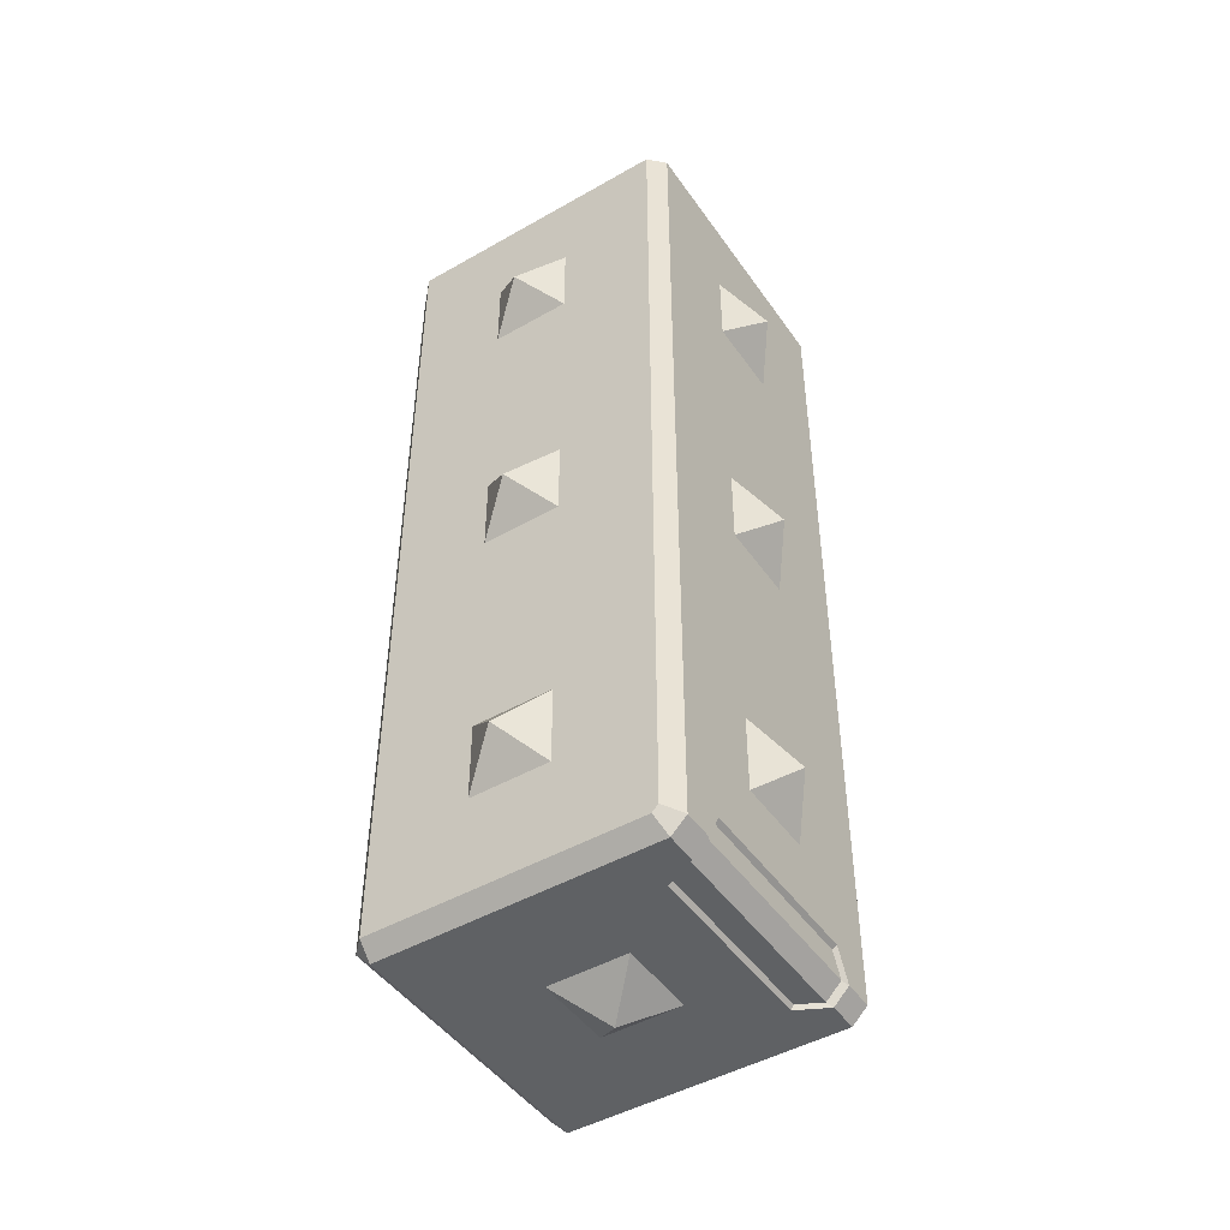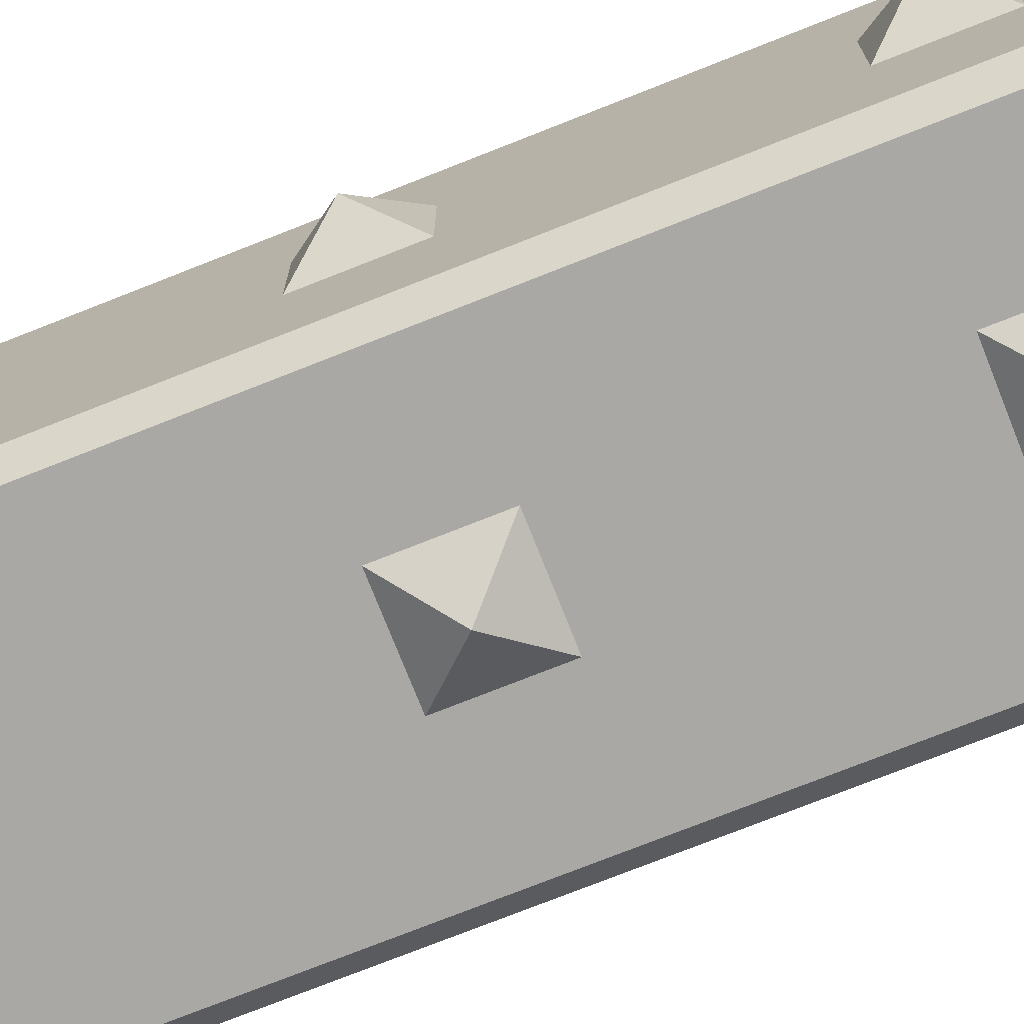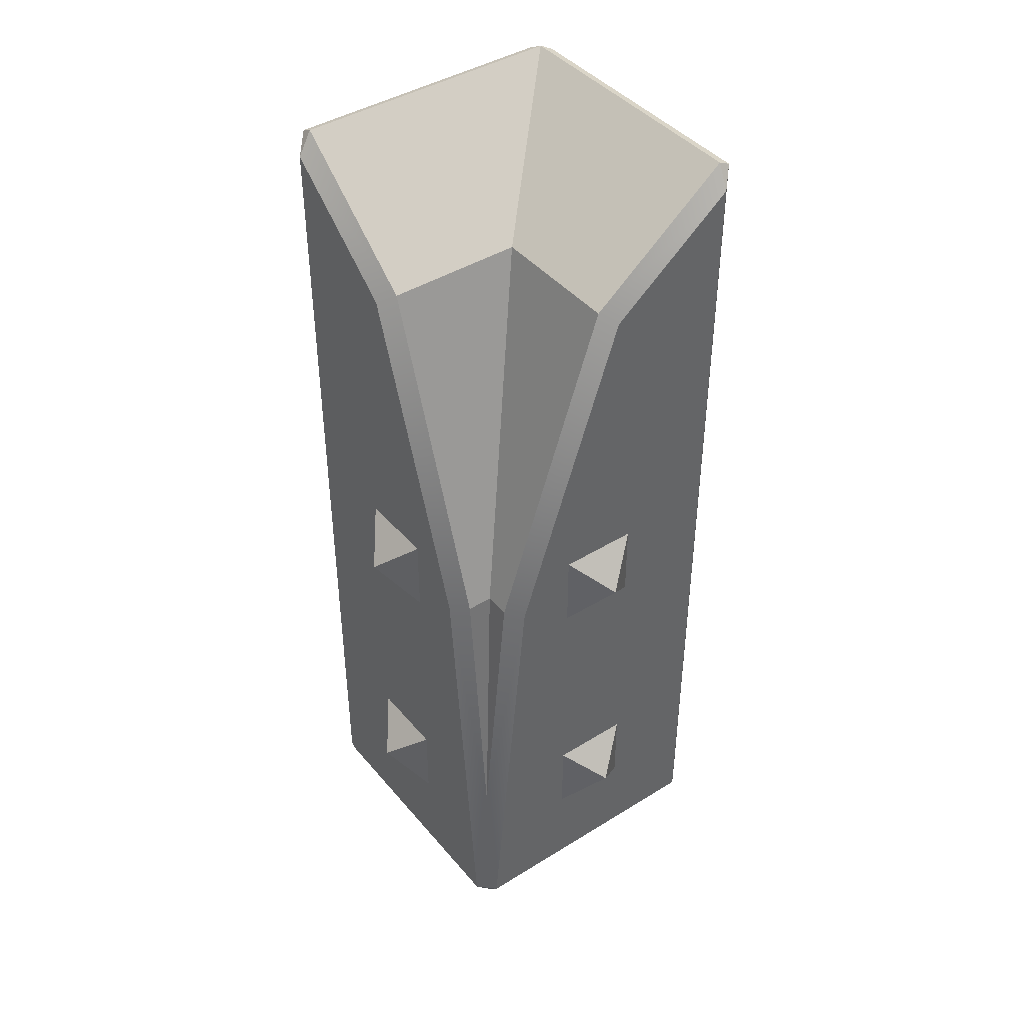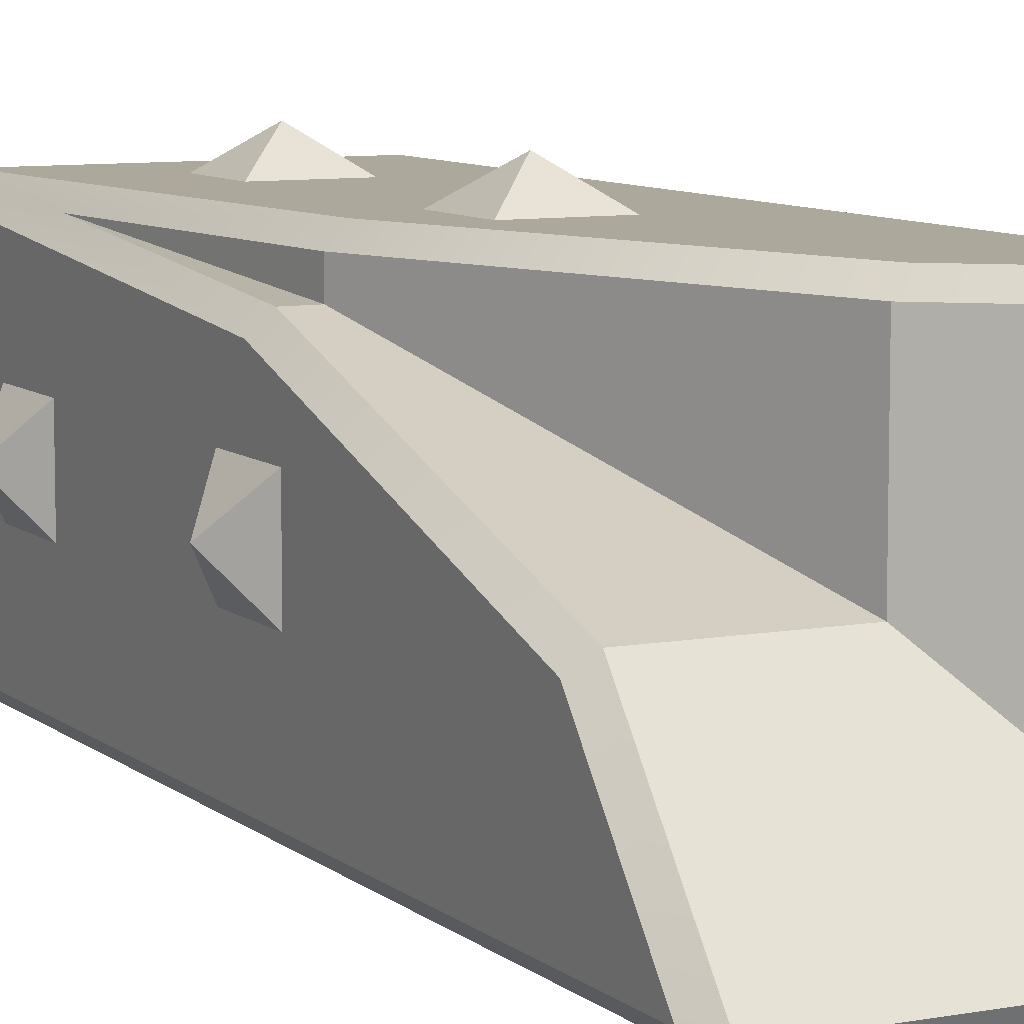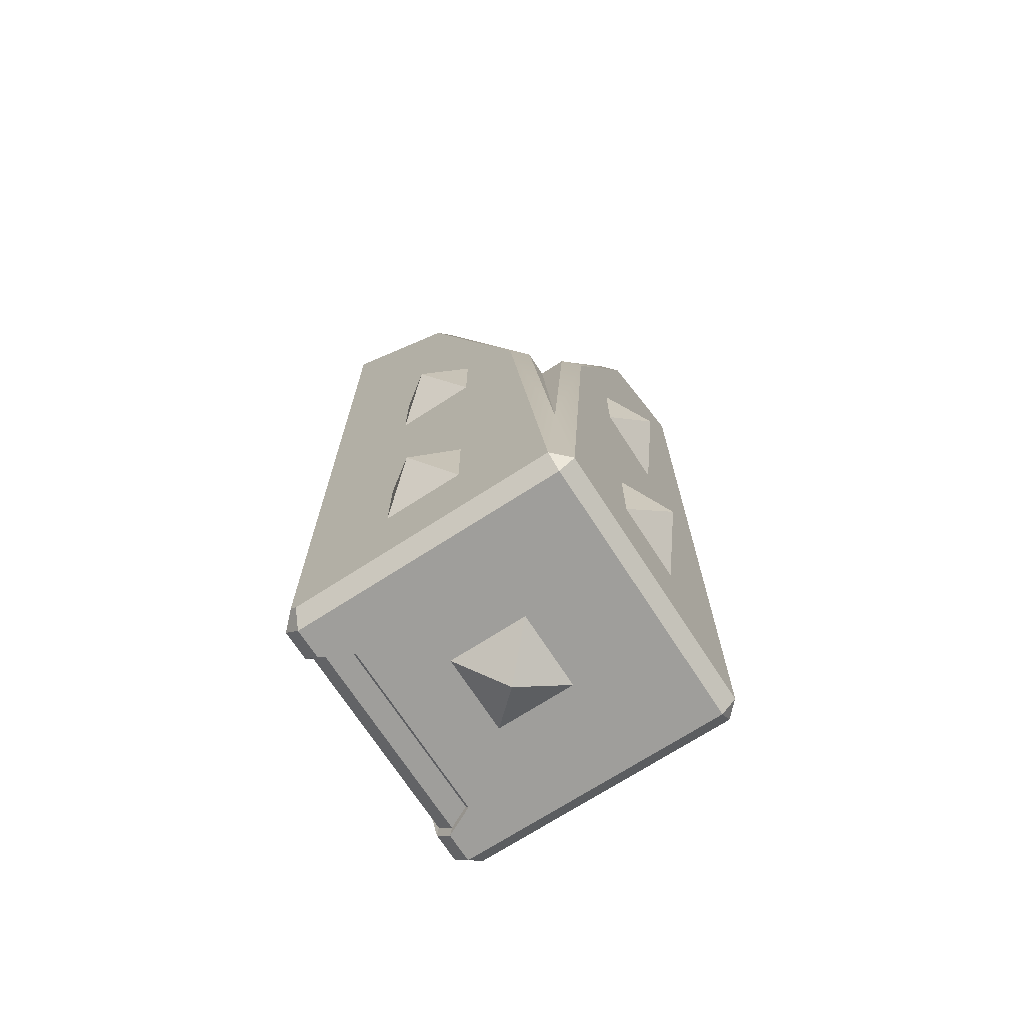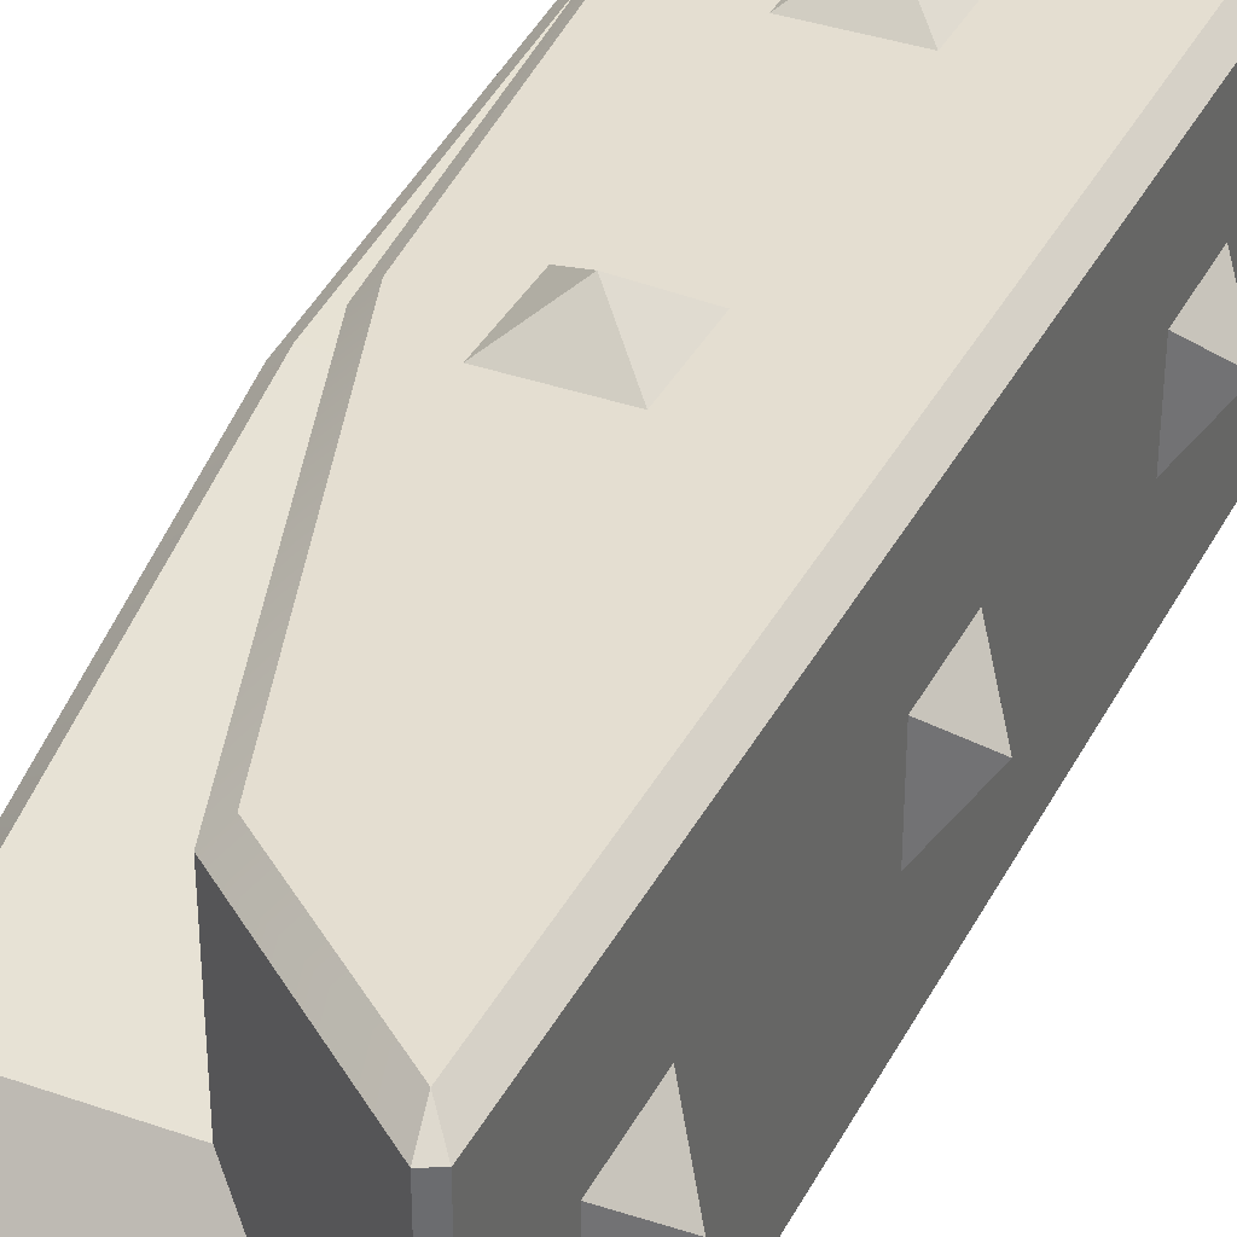
<metadata>
{"format":"obj","ext":"obj","renderer":"f3d","projection":"perspective","resolution":1024,"background":"white","views":[{"elev":-46.7,"azim":33.0,"up":"+Z"},{"elev":-75.0,"azim":111.6,"up":"+Y"},{"elev":42.5,"azim":-126.5,"up":"+Z"},{"elev":8.5,"azim":-26.8,"up":"+Y"},{"elev":-70.8,"azim":-147.1,"up":"+Z"},{"elev":36.4,"azim":24.6,"up":"+Y"}]}
</metadata>
<code>
o untitled.001
v -0 -0 2.098
v 0.45 0.35 -0.5
v 0.35 0.3 -0.5
v 0.35 -0.3 -0.5
v 0.45 -0.35 -0.5
v 0.5 -0.35 -0.45
v 0.5 -0.3 -0.35
v 0.5 0.3 -0.35
v 0.5 0.35 -0.45
v 0.435 -0.3375 -0.485
v 0.485 -0.3375 -0.435
v 0.36 -0.3 -0.485
v 0.36 0.3 -0.485
v 0.435 0.3375 -0.485
v 0.485 0.3375 -0.435
v 0.485 0.3 -0.36
v 0.485 -0.3 -0.36
v -0.366 0.366 1
v -0.5 -0.45 2.396
v -0.45 -0.5 2.45
v -0.45 -0.461 2.469
v 0.45 -0.5 2.45
v 0.5 -0.45 2.45
v 0.461 -0.461 2.469
v -0.5 -0.04278 2.068
v -0.45 -0 2.098
v -0.5 -0.45 -0.45
v -0.45 -0.45 -0.5
v -0.45 -0.5 -0.45
v 0.45 -0.45 -0.5
v 0.4293 -0.5 -0.45
v 0.5 -0.45 -0.45
v 0.45 -0.5 -0.4293
v -0.5 0.4453 -0.45
v -0.45 0.45 0.05981
v -0.4453 0.5 -0.45
v -0.45 0.45 -0.5
v 0.4293 0.5 -0.45
v 0.45 0.45 -0.5
v 0.461 0.45 2.469
v 0.5 0.45 2.45
v 0.45 0.5 2.396
v 0.5 0.45 -0.45
v 0.45 0.5 -0.4293
v -0.366 0.45 1
v -0.3167 0.5 0.9897
v 0.04278 0.5 2.068
v -0 0.45 2.098
v -0.5 0.3167 0.9897
v -0.45 0.366 1
f 33 22 20
f 1 40 48
f 6 30 5
f 45 35 18
f 26 18 50
f 36 46 44
f 5 11 6
f 4 10 5
f 4 13 12
f 3 14 13
f 9 14 2
f 8 15 9
f 16 7 17
f 17 15 16
f 7 11 17
f 11 14 15
f 12 14 10
f 18 48 45
f 7 8 41
f 50 18 35
f 2 43 9
f 3 4 28
f 21 1 26
f 19 20 21
f 22 23 24
f 27 28 29
f 34 36 37
f 40 41 42
f 26 19 21
f 22 21 20
f 19 29 20
f 28 31 29
f 30 33 31
f 33 23 22
f 34 28 27
f 38 37 36
f 42 48 40
f 43 42 41
f 44 39 38
f 35 46 36
f 45 47 46
f 23 40 24
f 49 35 34
f 50 25 26
f 27 19 49
f 20 29 33
f 29 31 33
f 1 24 40
f 6 32 30
f 26 1 18
f 47 42 46
f 42 44 46
f 44 38 36
f 5 10 11
f 4 12 10
f 4 3 13
f 3 2 14
f 9 15 14
f 8 16 15
f 16 8 7
f 17 11 15
f 7 6 11
f 11 10 14
f 12 13 14
f 18 1 48
f 41 23 7
f 23 32 7
f 32 6 7
f 8 9 43
f 8 43 41
f 2 39 43
f 28 37 3
f 37 39 3
f 39 2 3
f 4 5 30
f 4 30 28
f 21 24 1
f 34 35 36
f 26 25 19
f 22 24 21
f 19 27 29
f 28 30 31
f 30 32 33
f 33 32 23
f 34 37 28
f 38 39 37
f 42 47 48
f 43 44 42
f 44 43 39
f 35 45 46
f 45 48 47
f 23 41 40
f 49 50 35
f 50 49 25
f 25 49 19
f 49 34 27
o DarkLightBrudger3
v -0.6 -0 2e-06
v -0.5 -0.13 -0.13
v -0.5 -0.13 0.13
v -0.5 0.13 -0.13
v -0.5 0.13 0.13
v 0.13 0.5 -0.13
v 0 0.6 2e-06
v 0.13 0.5 0.13
v -0.13 0.5 -0.13
v -0.13 0.5 0.13
v -0.5 0.13 1.13
v -0.6 -0 1
v -0.5 -0.13 1.13
v -0.5 0.13 0.87
v -0.5 -0.13 0.87
v 0.13 0.5 1.13
v 0 0.6 1
v -0.13 0.5 1.13
v 0.13 0.5 0.87
v -0.13 0.5 0.87
v 0.5 0.13 1.13
v 0.6 -0 1
v 0.5 0.13 0.87
v 0.5 -0.13 1.13
v 0.5 -0.13 0.87
v 0 -0.6 1
v 0.13 -0.5 1.13
v -0.13 -0.5 1.13
v 0.13 -0.5 0.87
v -0.13 -0.5 0.87
v 0.5 -0.13 -0.13
v 0.6 -0 2e-06
v 0.5 -0.13 0.13
v 0.5 0.13 -0.13
v 0.5 0.13 0.13
v 0.13 -0.5 -0.13
v 0 -0.6 2e-06
v -0.13 -0.5 -0.13
v 0.13 -0.5 0.13
v -0.13 -0.5 0.13
v 0.13 0.13 -0.5
v 0 0 -0.6
v -0.13 0.13 -0.5
v 0.13 -0.13 -0.5
v -0.13 -0.13 -0.5
v 0.5 0.13 2.13
v 0.6 -0 2
v 0.5 0.13 1.87
v 0.5 -0.13 2.13
v 0.5 -0.13 1.87
v 0.13 -0.5 2.13
v 0 -0.6 2
v 0.13 -0.5 1.87
v -0.13 -0.5 2.13
v -0.13 -0.5 1.87
f 51 52 53
f 51 54 52
f 54 51 55
f 53 55 51
f 56 57 58
f 57 56 59
f 57 59 60
f 57 60 58
f 61 62 63
f 62 61 64
f 64 65 62
f 63 62 65
f 66 67 68
f 67 66 69
f 70 67 69
f 68 67 70
f 71 72 73
f 74 72 71
f 72 74 75
f 72 75 73
f 76 77 78
f 77 76 79
f 76 80 79
f 76 78 80
f 81 82 83
f 82 81 84
f 82 84 85
f 83 82 85
f 86 87 88
f 87 86 89
f 90 87 89
f 88 87 90
f 91 92 93
f 94 92 91
f 92 94 95
f 92 95 93
f 96 97 98
f 99 97 96
f 97 99 100
f 97 100 98
f 101 102 103
f 102 101 104
f 102 104 105
f 102 105 103

</code>
